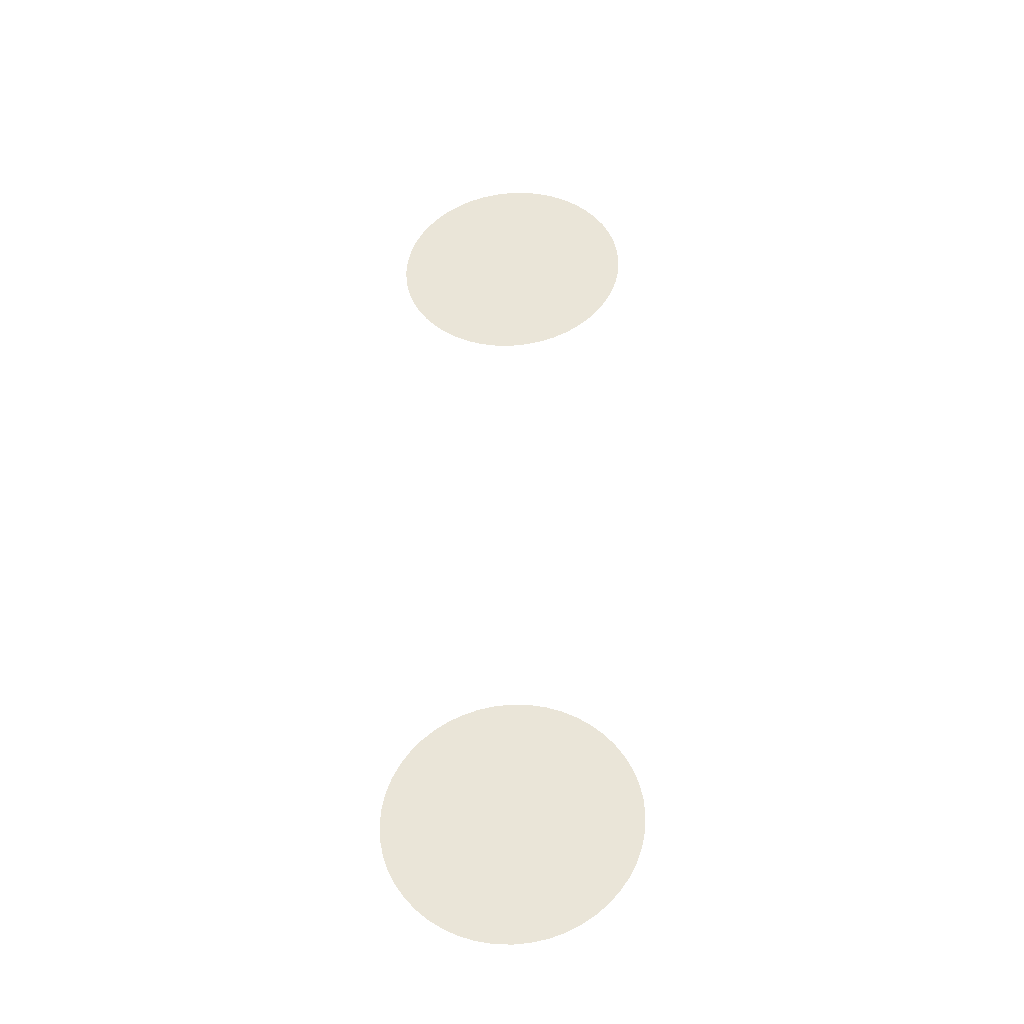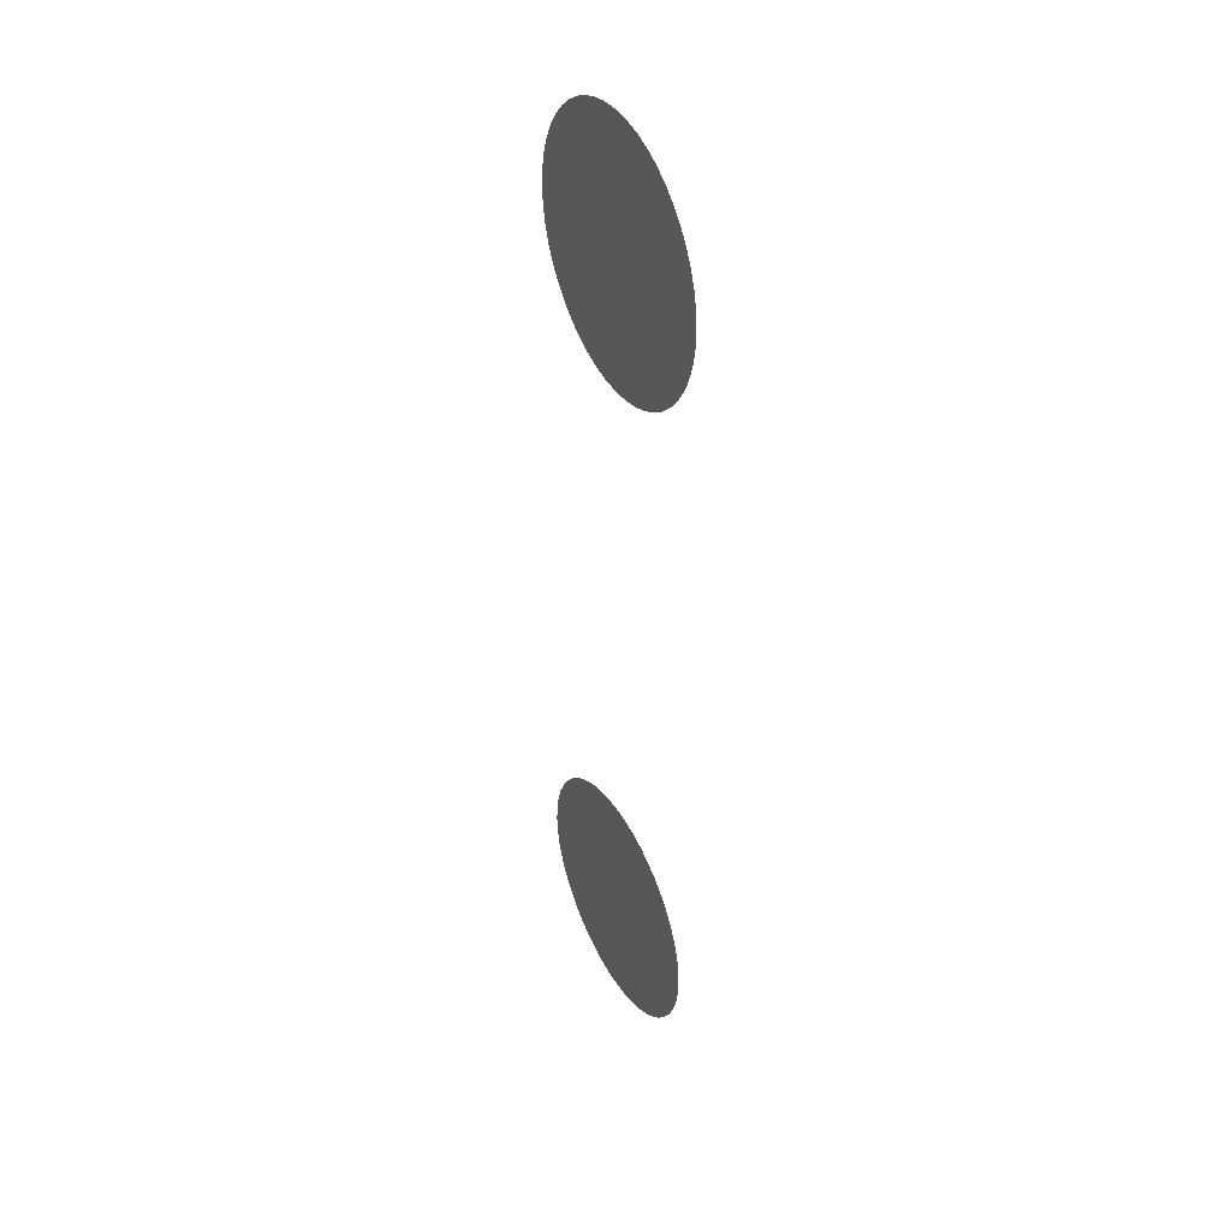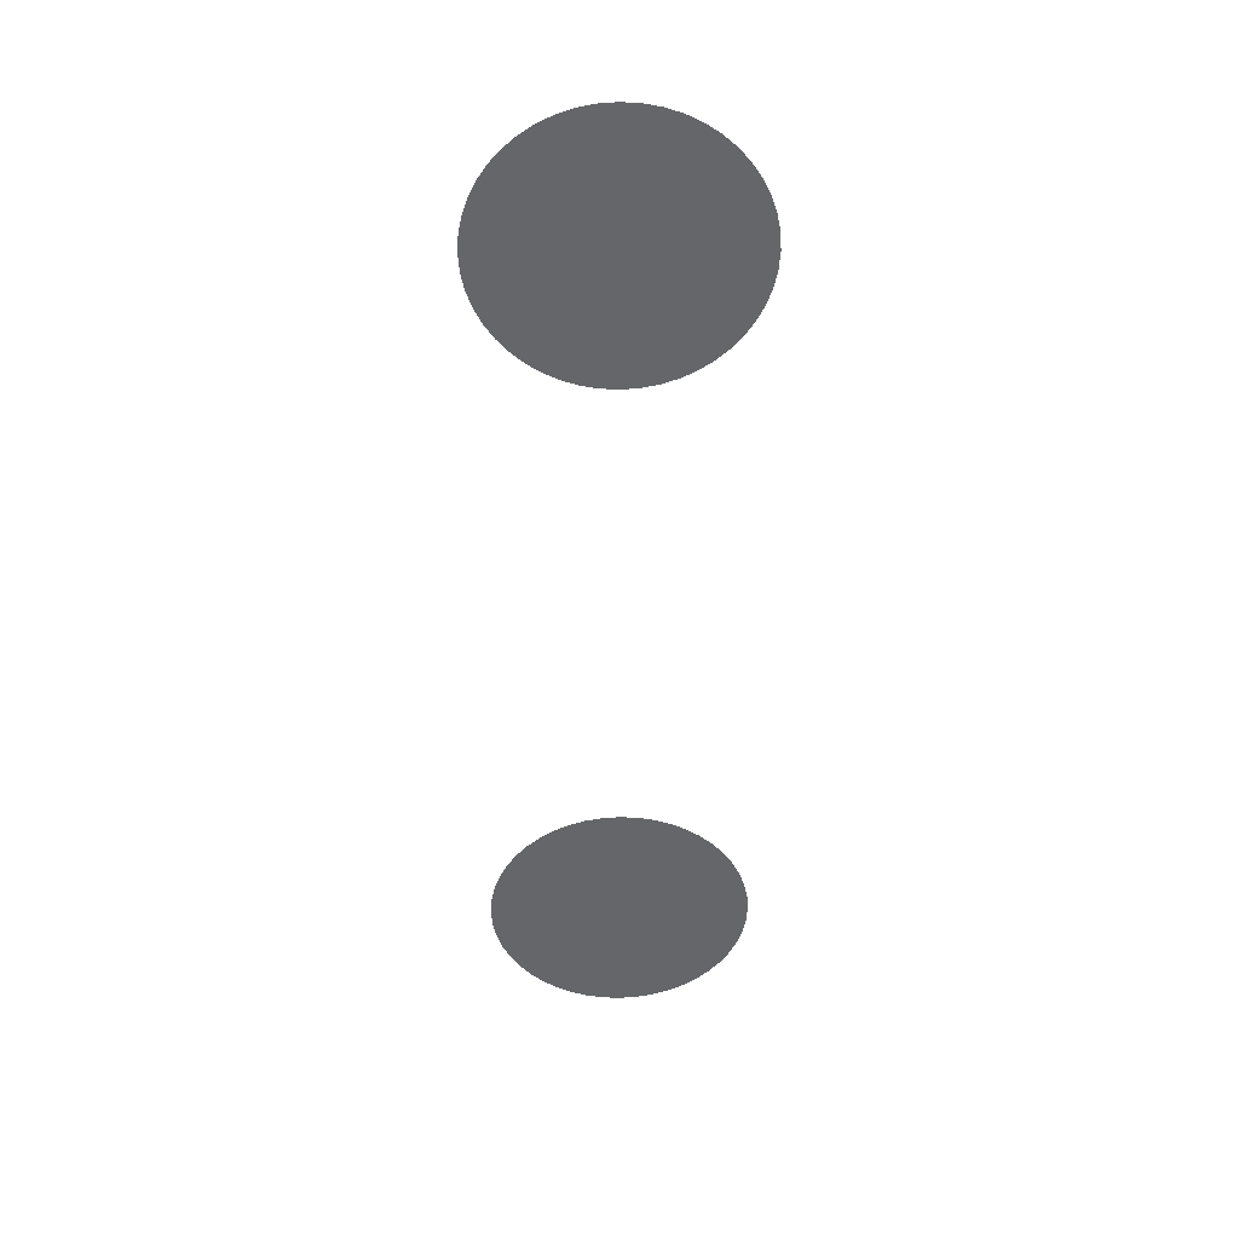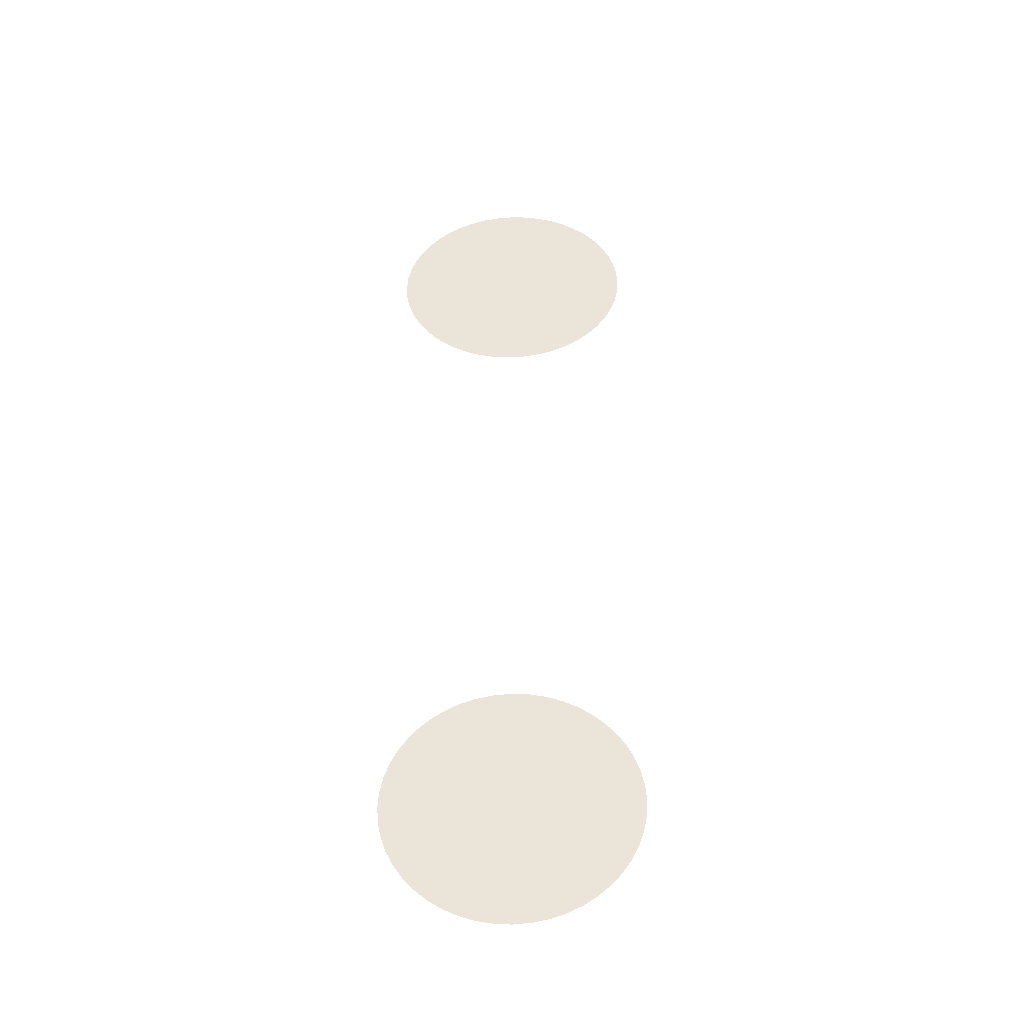
<metadata>
{"format":"obj","ext":"obj","renderer":"f3d","projection":"perspective","resolution":1024,"background":"white","views":[{"elev":-37.1,"azim":4.2,"up":"+Z"},{"elev":39.8,"azim":-118.5,"up":"+Z"},{"elev":38.3,"azim":178.8,"up":"+Z"},{"elev":-41.7,"azim":2.3,"up":"+Z"}]}
</metadata>
<code>
o Text.060_Font_Curve.068
v 0.109 0 -0.458
v 0.1009 0 -0.4575
v 0.0931 0 -0.4558
v 0.0857 0 -0.4533
v 0.07878 0 -0.4498
v 0.07239 0 -0.4455
v 0.06663 0 -0.4404
v 0.06154 0 -0.4346
v 0.05722 0 -0.4282
v 0.05373 0 -0.4213
v 0.05115 0 -0.4139
v 0.04955 0 -0.4061
v 0.049 0 -0.398
v 0.04955 0 -0.3899
v 0.05115 0 -0.3821
v 0.05373 0 -0.3747
v 0.05722 0 -0.3678
v 0.06154 0 -0.3614
v 0.06663 0 -0.3556
v 0.07239 0 -0.3505
v 0.07878 0 -0.3462
v 0.0857 0 -0.3427
v 0.0931 0 -0.3402
v 0.1009 0 -0.3386
v 0.109 0 -0.338
v 0.1171 0 -0.3386
v 0.1249 0 -0.3402
v 0.1323 0 -0.3427
v 0.1392 0 -0.3462
v 0.1456 0 -0.3505
v 0.1514 0 -0.3556
v 0.1565 0 -0.3614
v 0.1608 0 -0.3678
v 0.1643 0 -0.3747
v 0.1668 0 -0.3821
v 0.1684 0 -0.3899
v 0.169 0 -0.398
v 0.1684 0 -0.4061
v 0.1668 0 -0.4139
v 0.1643 0 -0.4213
v 0.1608 0 -0.4282
v 0.1565 0 -0.4346
v 0.1514 0 -0.4404
v 0.1456 0 -0.4455
v 0.1392 0 -0.4498
v 0.1323 0 -0.4533
v 0.1249 0 -0.4558
v 0.1171 0 -0.4575
v 0.109 0 -0.111
v 0.1009 0 -0.1105
v 0.0931 0 -0.1088
v 0.0857 0 -0.1063
v 0.07878 0 -0.1028
v 0.07239 0 -0.09846
v 0.06663 0 -0.09337
v 0.06154 0 -0.08761
v 0.05722 0 -0.08122
v 0.05373 0 -0.0743
v 0.05115 0 -0.0669
v 0.04955 0 -0.05911
v 0.049 0 -0.051
v 0.04955 0 -0.04289
v 0.05115 0 -0.0351
v 0.05373 0 -0.0277
v 0.05722 0 -0.02078
v 0.06154 0 -0.01439
v 0.06663 0 -0.008625
v 0.07239 0 -0.003543
v 0.07878 0 0.000778
v 0.0857 0 0.004266
v 0.0931 0 0.006847
v 0.1009 0 0.00845
v 0.109 0 0.009
v 0.1171 0 0.00845
v 0.1249 0 0.006847
v 0.1323 0 0.004266
v 0.1392 0 0.000778
v 0.1456 0 -0.003543
v 0.1514 0 -0.008625
v 0.1565 0 -0.01439
v 0.1608 0 -0.02078
v 0.1643 0 -0.0277
v 0.1668 0 -0.0351
v 0.1684 0 -0.04289
v 0.169 0 -0.051
v 0.1684 0 -0.05911
v 0.1668 0 -0.0669
v 0.1643 0 -0.0743
v 0.1608 0 -0.08122
v 0.1565 0 -0.08761
v 0.1514 0 -0.09337
v 0.1456 0 -0.09846
v 0.1392 0 -0.1028
v 0.1323 0 -0.1063
v 0.1249 0 -0.1088
v 0.1171 0 -0.1105
f 50 96 49
f 51 96 50
f 51 95 96
f 52 95 51
f 52 94 95
f 53 94 52
f 53 93 94
f 54 93 53
f 54 92 93
f 55 92 54
f 55 91 92
f 56 91 55
f 56 90 91
f 57 90 56
f 57 89 90
f 58 89 57
f 58 88 89
f 59 88 58
f 59 87 88
f 60 87 59
f 60 86 87
f 60 85 86
f 61 85 60
f 62 85 61
f 62 84 85
f 63 84 62
f 63 83 84
f 64 83 63
f 64 82 83
f 65 82 64
f 65 81 82
f 66 81 65
f 66 80 81
f 67 80 66
f 67 79 80
f 68 79 67
f 68 78 79
f 69 78 68
f 69 77 78
f 70 77 69
f 70 76 77
f 71 76 70
f 71 75 76
f 72 75 71
f 72 74 75
f 73 74 72
f 2 48 1
f 2 47 48
f 3 47 2
f 3 46 47
f 4 46 3
f 4 45 46
f 5 45 4
f 5 44 45
f 6 44 5
f 6 43 44
f 7 43 6
f 7 42 43
f 8 42 7
f 8 41 42
f 9 41 8
f 9 40 41
f 10 40 9
f 10 39 40
f 11 39 10
f 11 38 39
f 12 38 11
f 12 37 38
f 13 37 12
f 14 37 13
f 14 36 37
f 14 35 36
f 15 35 14
f 15 34 35
f 16 34 15
f 16 33 34
f 17 33 16
f 17 32 33
f 18 32 17
f 18 31 32
f 19 31 18
f 19 30 31
f 20 30 19
f 20 29 30
f 21 29 20
f 21 28 29
f 22 28 21
f 22 27 28
f 23 27 22
f 23 26 27
f 24 26 23
f 24 25 26

</code>
